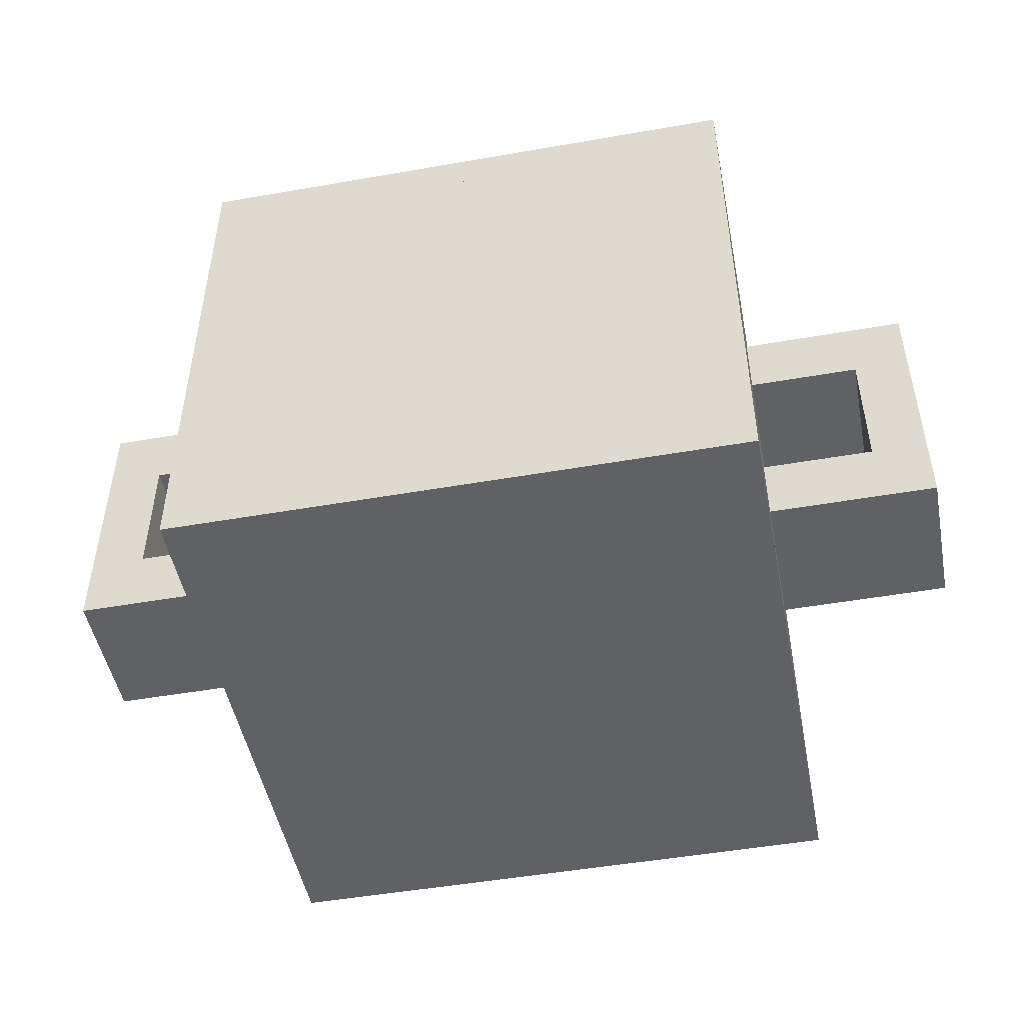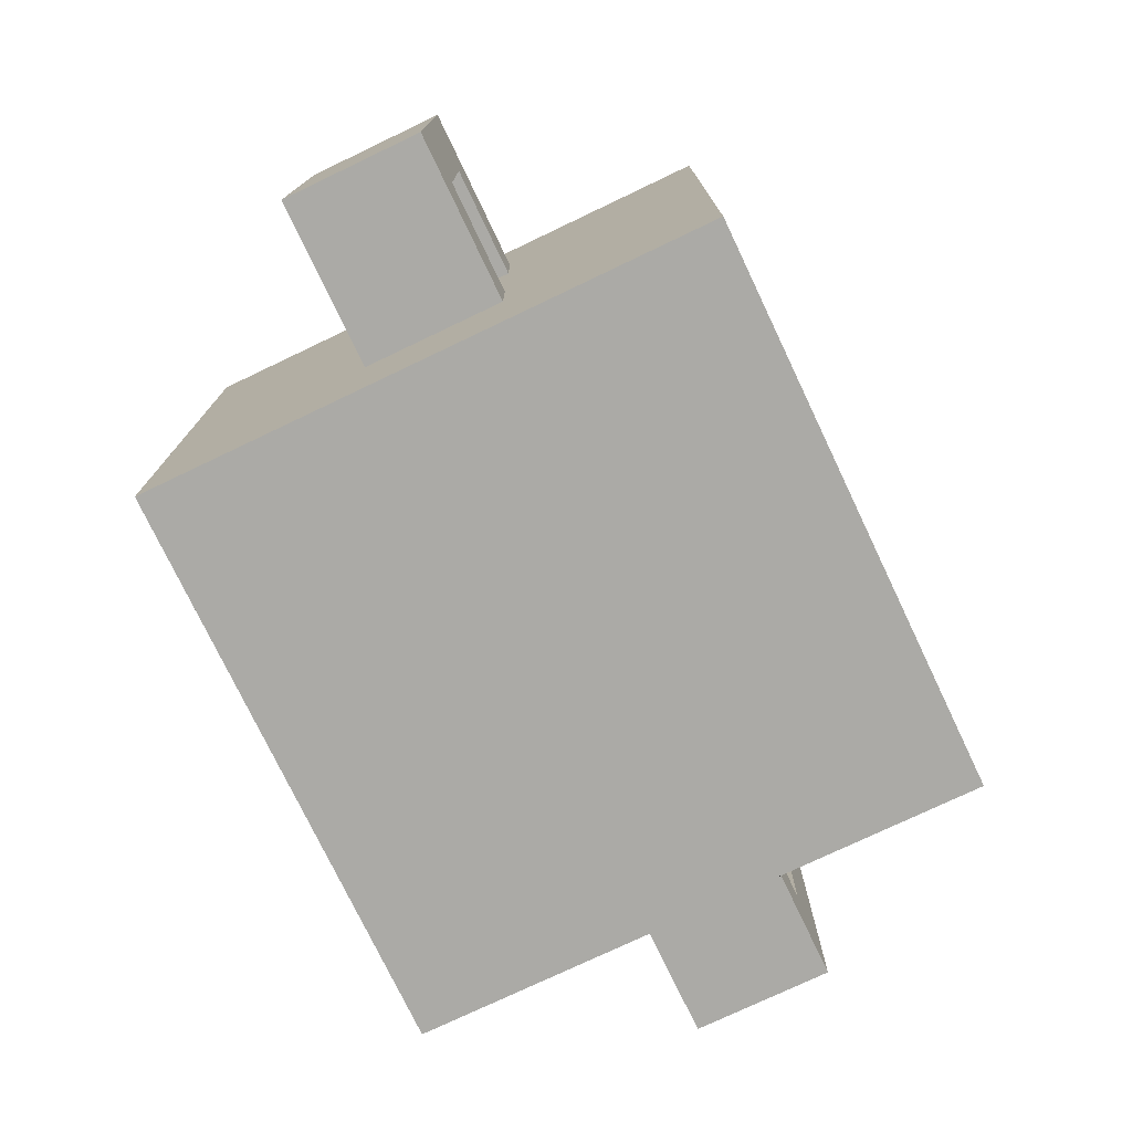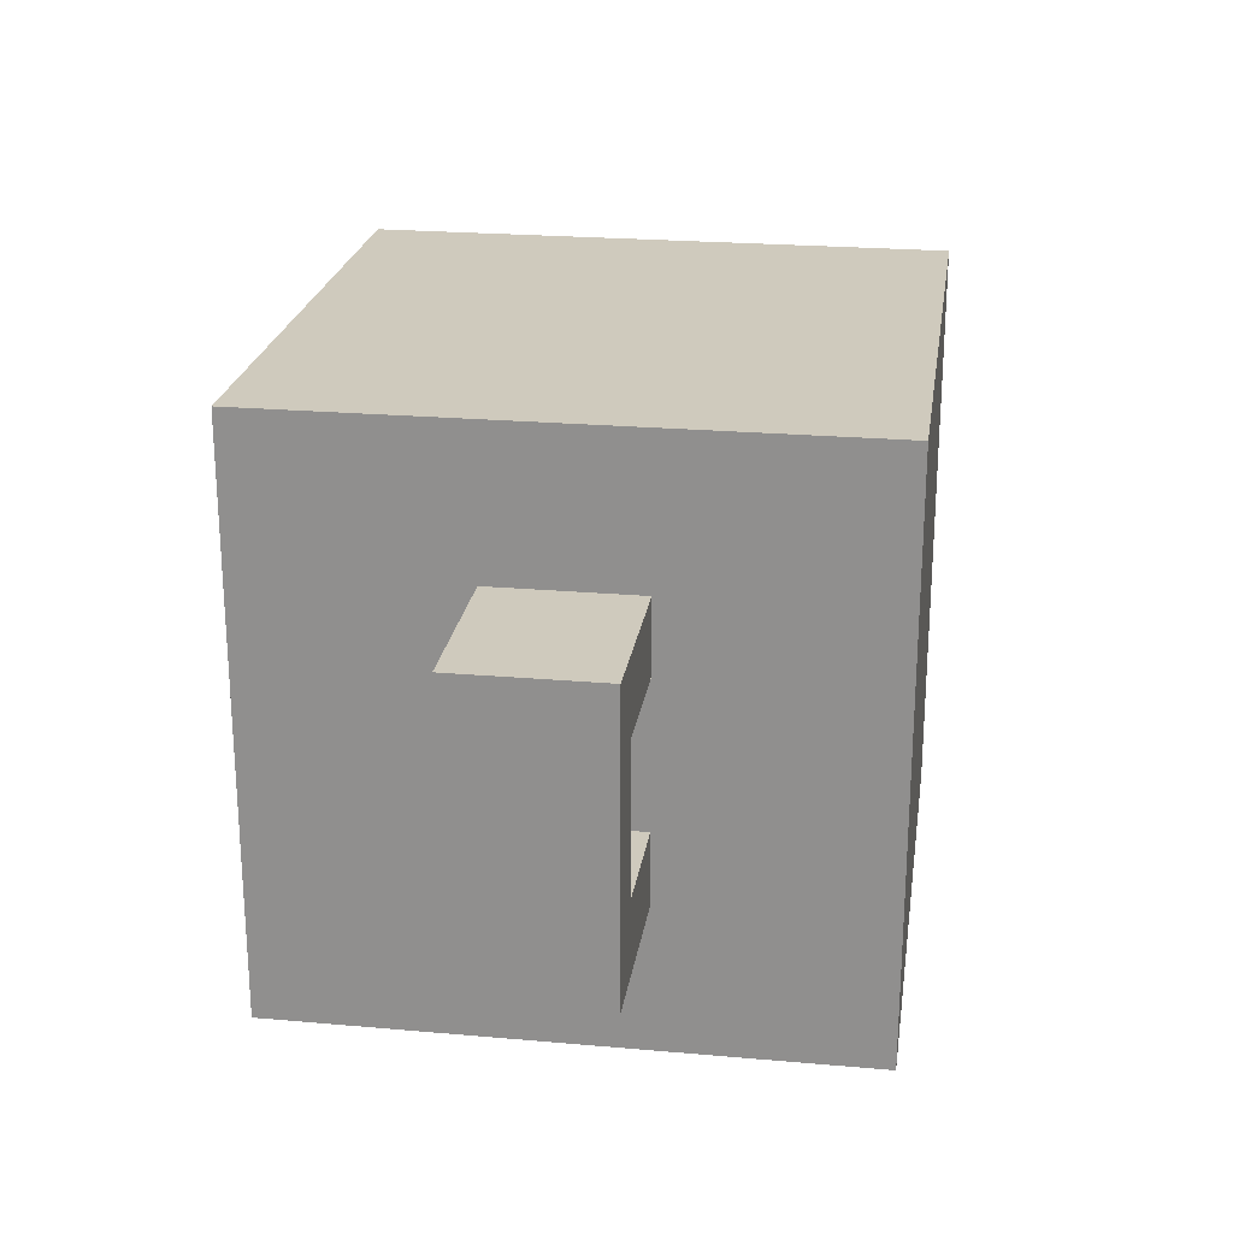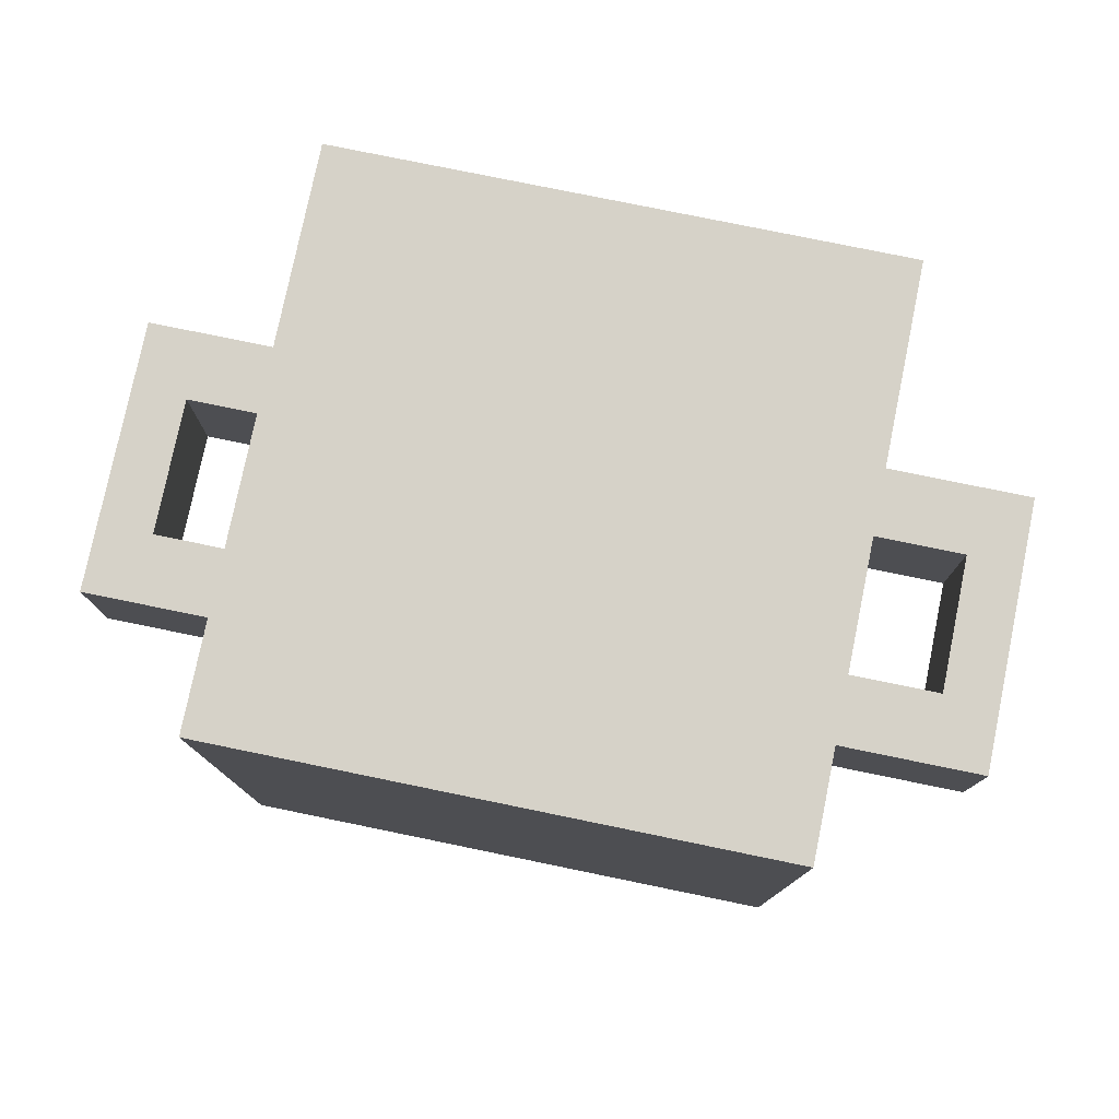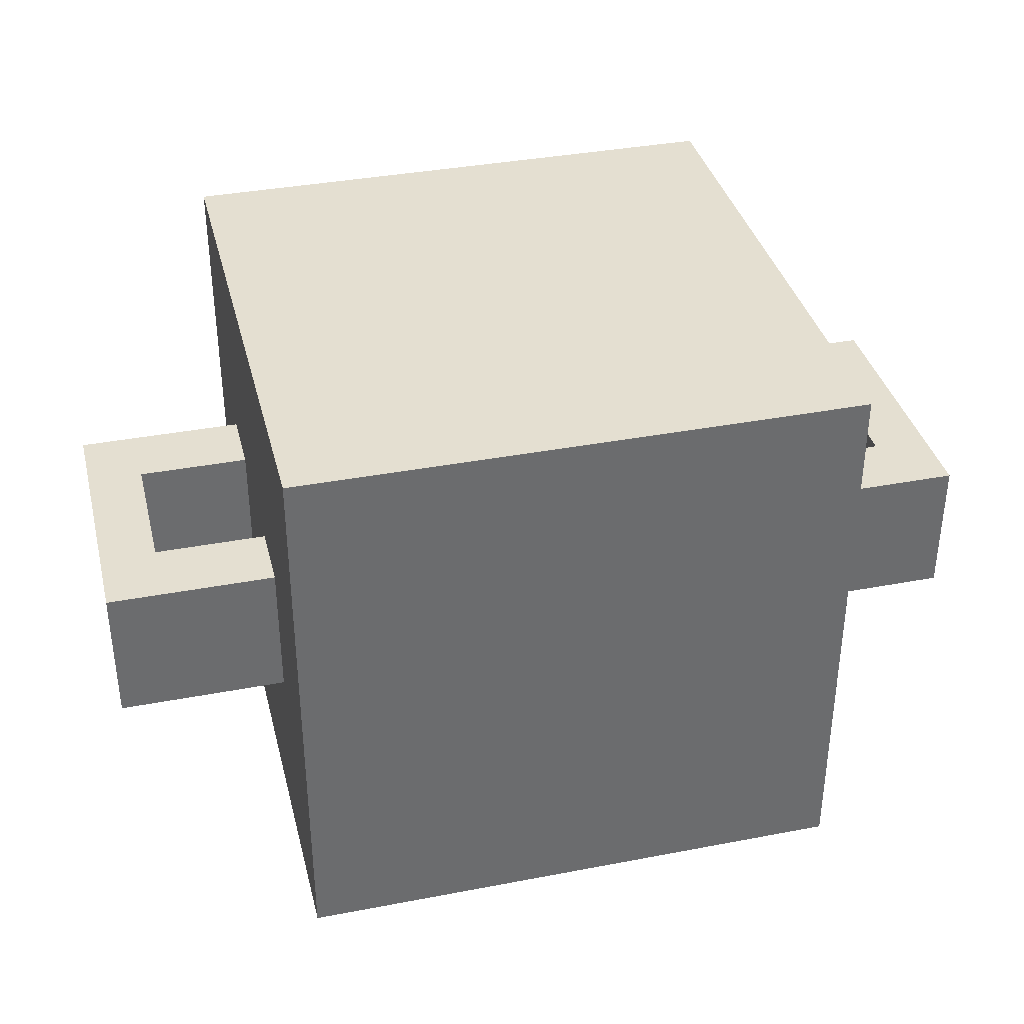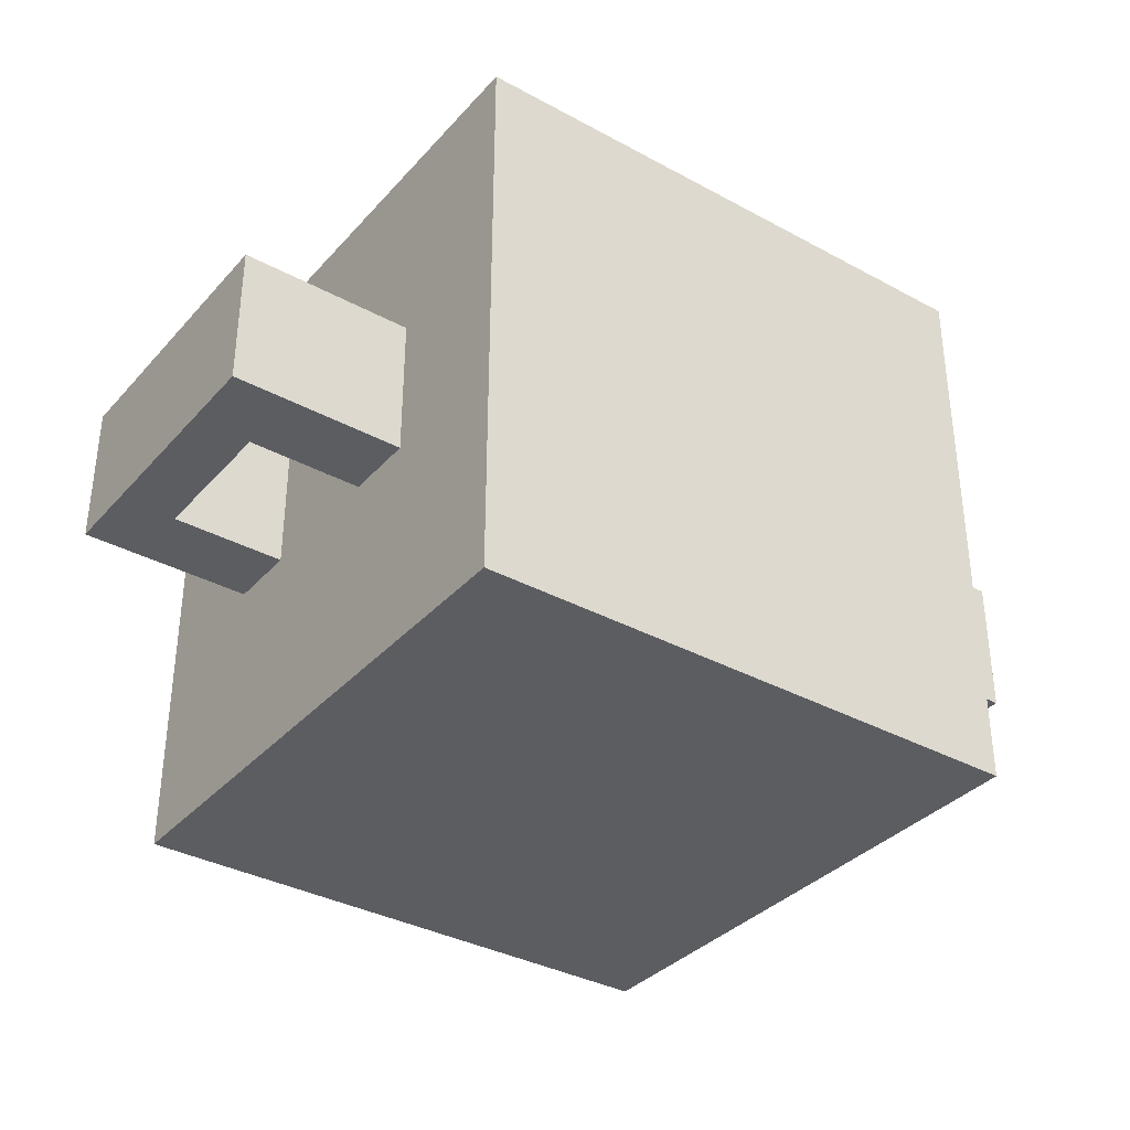
<metadata>
{"format":"obj","ext":"obj","renderer":"f3d","projection":"perspective","resolution":1024,"background":"white","views":[{"elev":-49.0,"azim":11.0,"up":"+Y"},{"elev":-75.9,"azim":-64.5,"up":"+Y"},{"elev":23.1,"azim":98.5,"up":"+Y"},{"elev":77.9,"azim":-168.4,"up":"+Z"},{"elev":36.8,"azim":166.1,"up":"+Z"},{"elev":-35.4,"azim":-35.7,"up":"+Z"}]}
</metadata>
<code>
g Mesh1 Model
v 1 1 -1
v 1 1 -0.75
v 1 0.75 -0.75
v 1 0.5 -0.75
v 1 0.5 -1
f 1 2 3 4 5
v 0.5 1 -1
v 0.5 1 -0
v 1 1 -0
v 1 1 -0.25
v 1 1 -0.5
f 1 6 7 8 9 10 2
v 1 0 -1
v 0.5 0 -1
f 11 12 6 1 5
v 1 0 -0
v 0.5 0 -0
v 1 0 -0.75
v 1 0 -0.5
v 1 0 -0.25
f 13 14 12 11 15 16 17
v 1 0.5 -0
f 8 7 14 13 18
v 0 1 -0
v 0 0.5 -0
v 0 0 -0
f 7 19 20 21 14
v 0 1 -1
v 0 1 -0.75
v 0 1 -0.5
v 0 1 -0.25
f 6 22 23 24 25 19 7
v 0 0 -1
v 0 0.5 -1
f 12 26 27 22 6
v 0 0 -0.25
v 0 0 -0.5
v 0 0 -0.75
f 14 21 28 29 30 26 12
v 0 0.5 -0.25
v 0 0.25 -0.25
f 28 21 20 31 32
v 0 0.75 -0.25
f 31 20 19 25 33
v 0 0.75 -0.5
v 0 0.75 -0.375
f 33 25 24 34 35
v 0 0.75 -0.75
v 0 0.75 -0.625
f 34 24 23 36 37
v 0 0.5 -0.75
f 23 22 27 38 36
v 0 0.25 -0.75
f 38 27 26 30 39
v 0 0.25 -0.5
v 0 0.25 -0.625
f 39 30 29 40 41
v 0 0.25 -0.375
f 40 29 28 32 42
v 0 0.5 -0.375
v 0 0.375 -0.375
f 42 32 31 43 44
v 0 0.625 -0.375
f 43 31 33 35 45
v -0.3 0.75 -0.375
v -0.3 0.625 -0.375
v -0.2 0.625 -0.375
v -0.1 0.625 -0.375
f 45 35 46 47 48 49
v -0.3 0.75 -0.5
f 35 34 50 46
v -0.3 0.75 -0.625
f 34 37 51 50
v 0 0.625 -0.625
v -0.1 0.625 -0.625
v -0.2 0.625 -0.625
v -0.3 0.625 -0.625
f 37 52 53 54 55 51
v 0 0.5 -0.625
f 37 36 38 56 52
v 0 0.375 -0.625
f 56 38 39 41 57
v -0.3 0.25 -0.625
v -0.3 0.375 -0.625
v -0.2 0.375 -0.625
v -0.1 0.375 -0.625
f 57 41 58 59 60 61
v -0.3 0.25 -0.5
f 41 40 62 58
v -0.3 0.25 -0.375
f 40 42 63 62
v -0.1 0.375 -0.375
v -0.2 0.375 -0.375
v -0.3 0.375 -0.375
f 42 44 64 65 66 63
f 64 44 57 61
f 43 45 52 56 57 44
f 53 52 45 49
f 49 48 54 53
f 48 65 60 54
f 65 48 47 66
f 48 47 55 54
f 50 51 55 47 46
f 66 47 55 59
f 59 55 54 60
f 60 59 66 65
f 59 58 62 63 66
f 61 60 65 64
f 14 12 6 7
v 1 0.25 -0.25
v 1 0.5 -0.25
f 13 17 67 68 18
v 1 0.25 -0.5
v 1 0.25 -0.375
f 16 69 70 67 17
v 1 0.25 -0.75
v 1 0.25 -0.625
f 15 71 72 69 16
f 5 4 71 15 11
v 1 0.5 -0.625
v 1 0.375 -0.625
f 4 73 74 72 71
v 1 0.75 -0.625
v 1 0.625 -0.625
f 3 75 76 73 4
v 1 0.75 -0.5
f 10 77 75 3 2
v 1 0.75 -0.25
v 1 0.75 -0.375
f 9 78 79 77 10
f 18 68 78 9 8
v 1 0.5 -0.375
v 1 0.625 -0.375
f 68 80 81 79 78
v 1 0.375 -0.375
f 67 70 82 80 68
v 1.3 0.25 -0.375
v 1.3 0.375 -0.375
v 1.2 0.375 -0.375
v 1.1 0.375 -0.375
f 82 70 83 84 85 86
v 1.3 0.25 -0.5
f 70 69 87 83
v 1.3 0.25 -0.625
f 69 72 88 87
v 1.1 0.375 -0.625
v 1.2 0.375 -0.625
v 1.3 0.375 -0.625
f 72 74 89 90 91 88
f 82 86 89 74
f 90 89 86 85
f 91 90 85 84
v 1.3 0.625 -0.625
v 1.2 0.625 -0.625
f 92 91 90 93
v 1.3 0.625 -0.375
f 94 84 91 92
v 1.2 0.625 -0.375
f 95 85 84 94
f 85 95 93 90
f 94 95 93 92
v 1.1 0.625 -0.375
v 1.3 0.75 -0.375
f 79 81 96 95 94 97
v 1.1 0.625 -0.625
f 76 98 96 81
v 1.3 0.75 -0.625
f 76 75 99 92 93 98
v 1.3 0.75 -0.5
f 75 77 100 99
f 77 79 97 100
f 99 100 97 94 92
f 95 96 98 93
f 81 80 82 74 73 76
f 88 91 84 83 87

</code>
